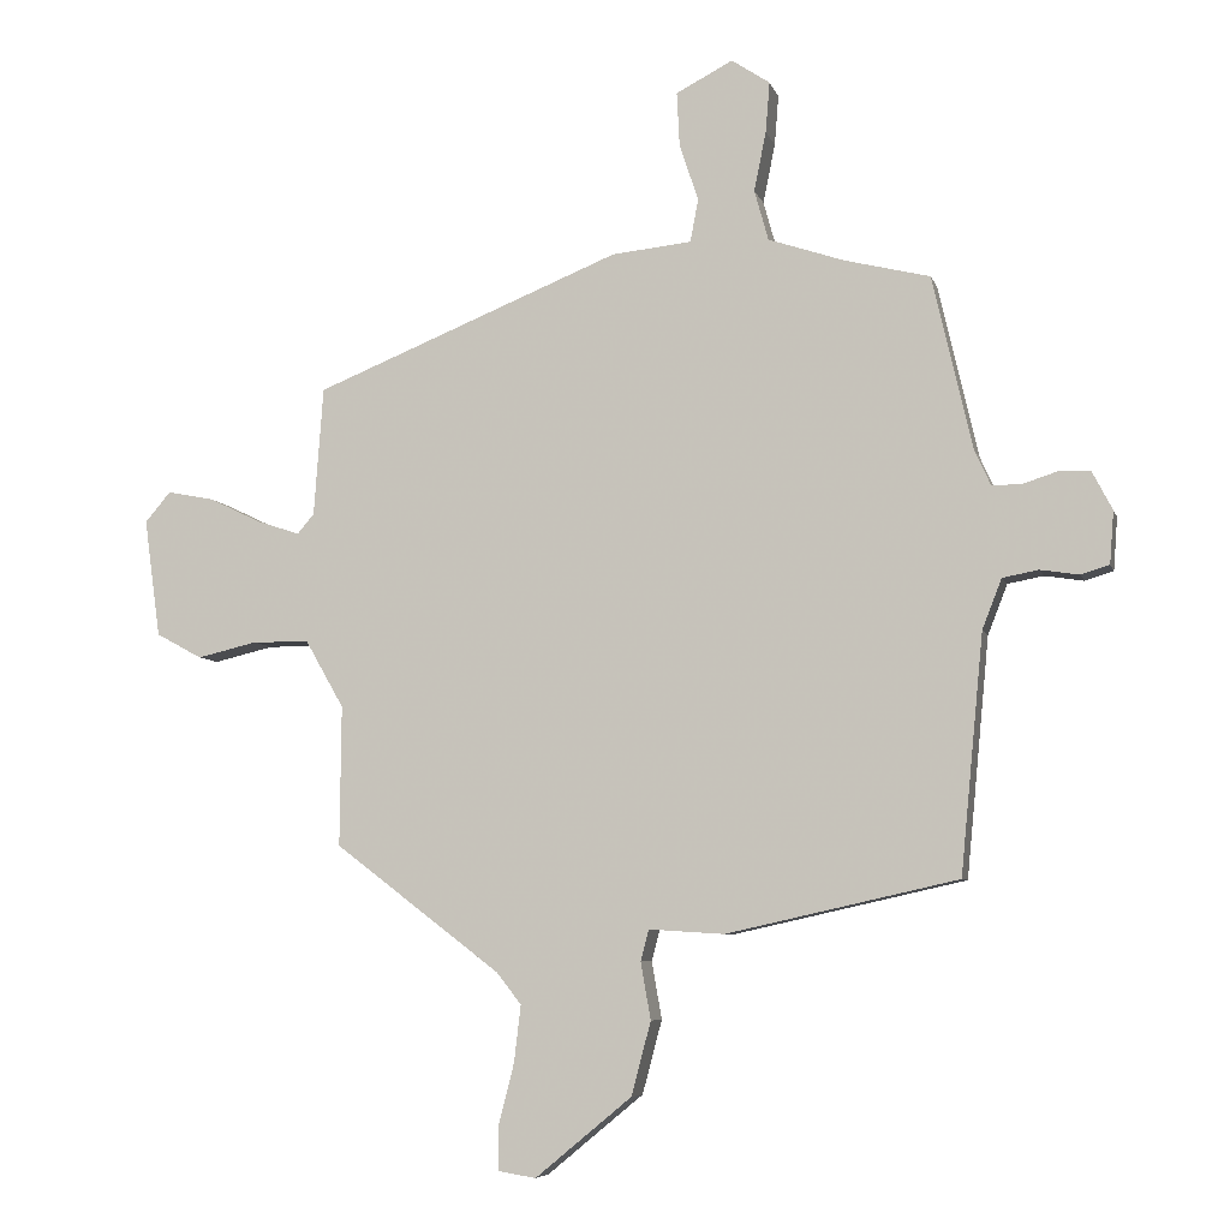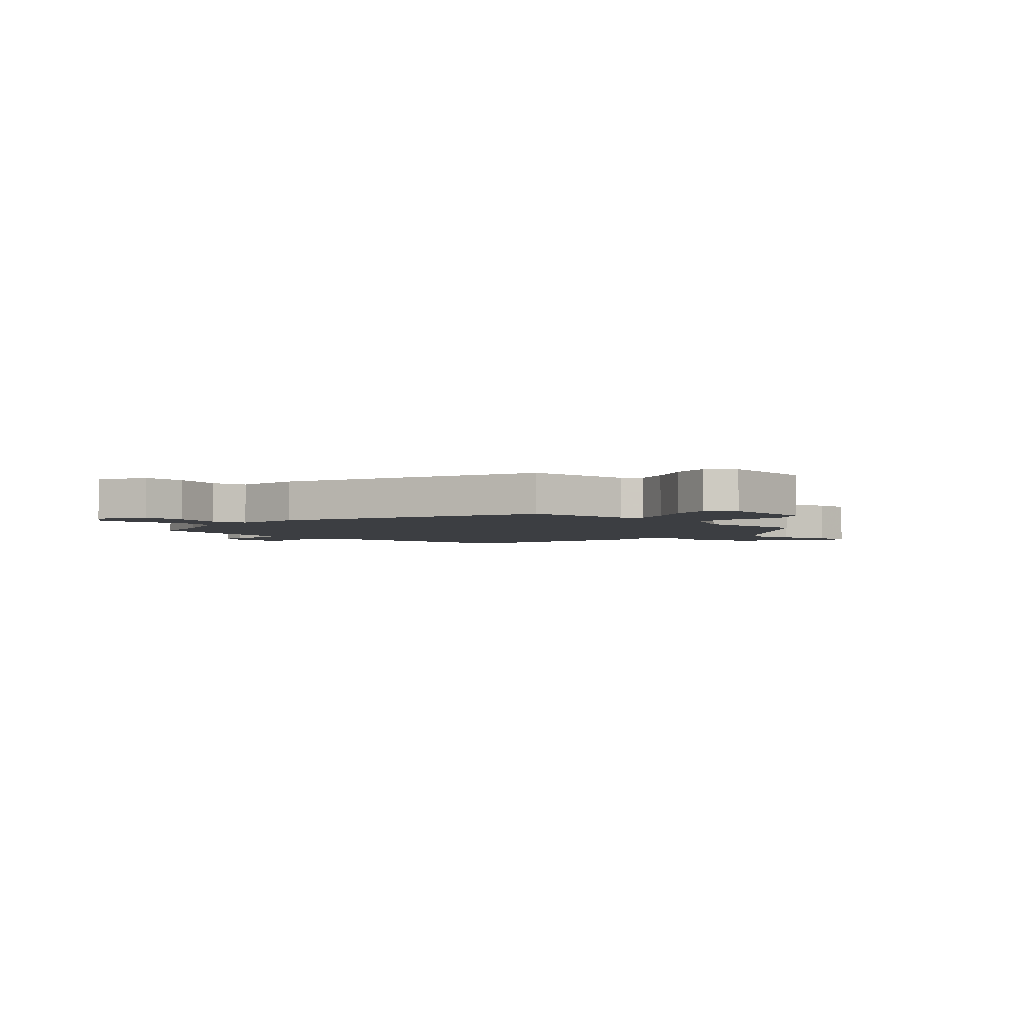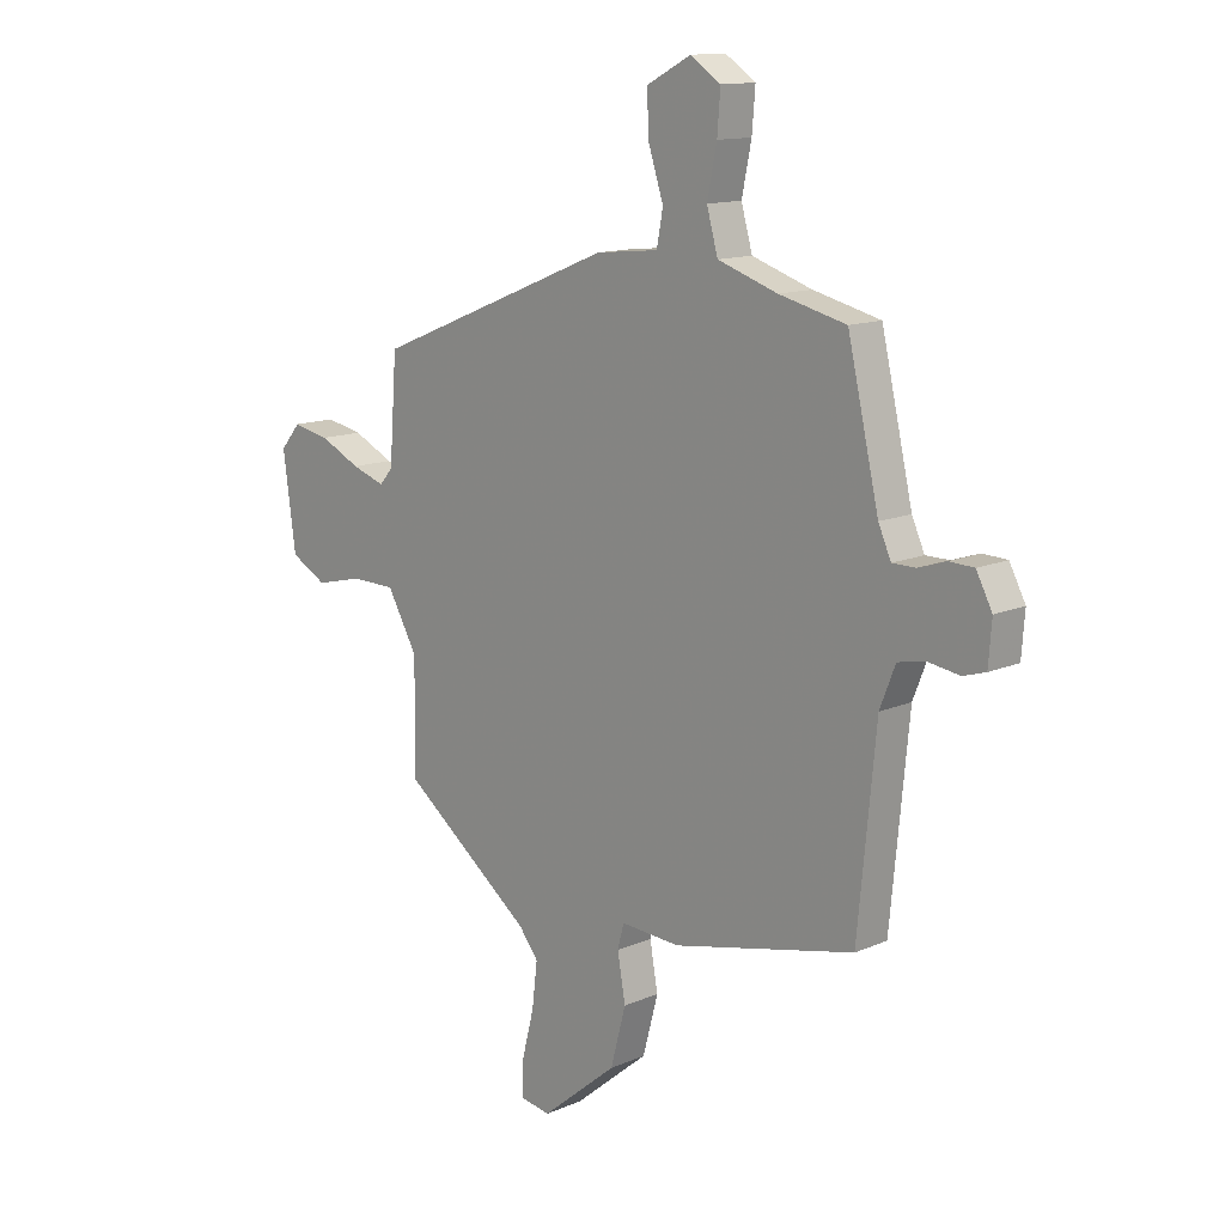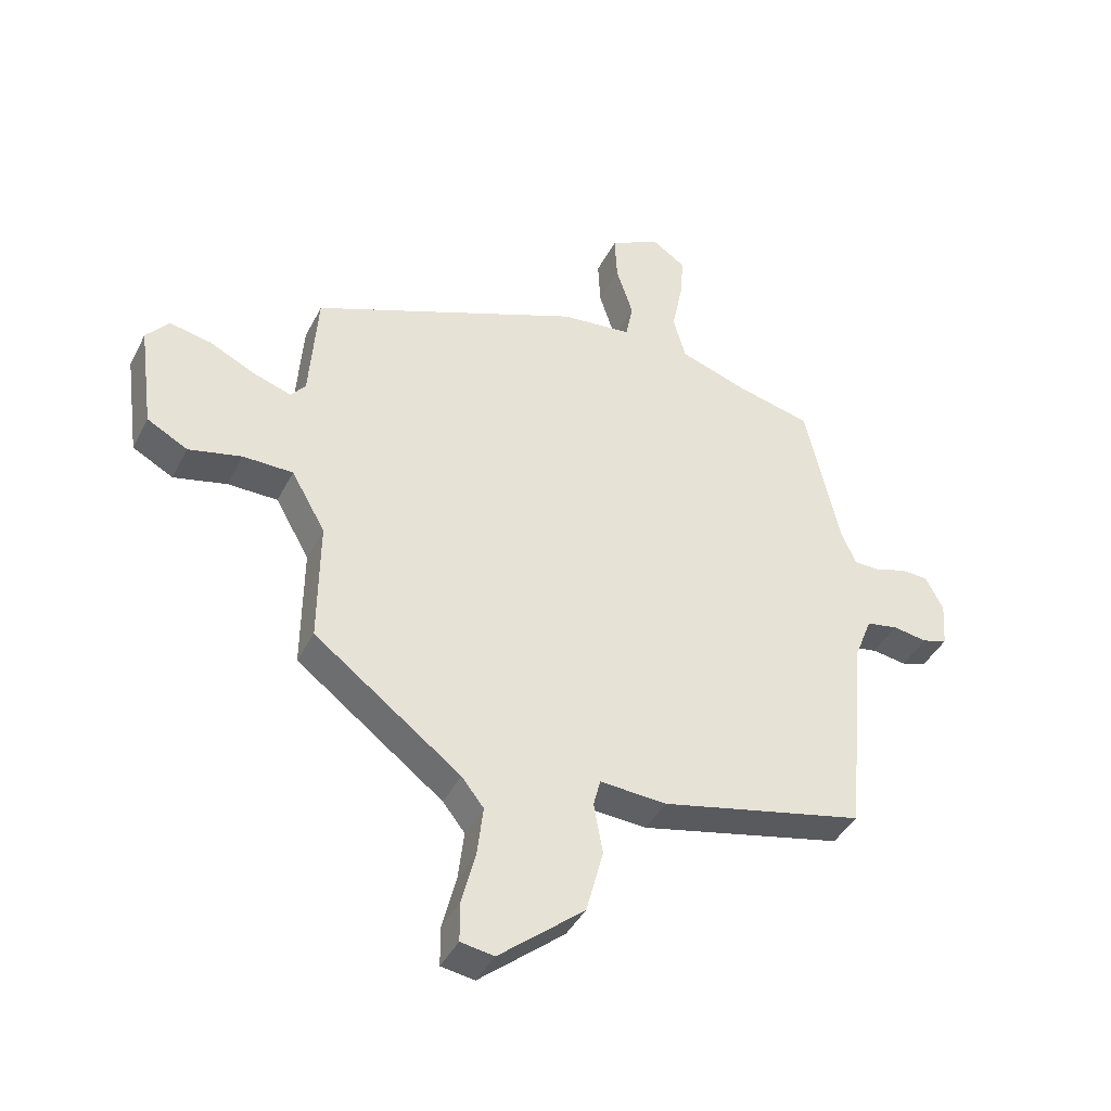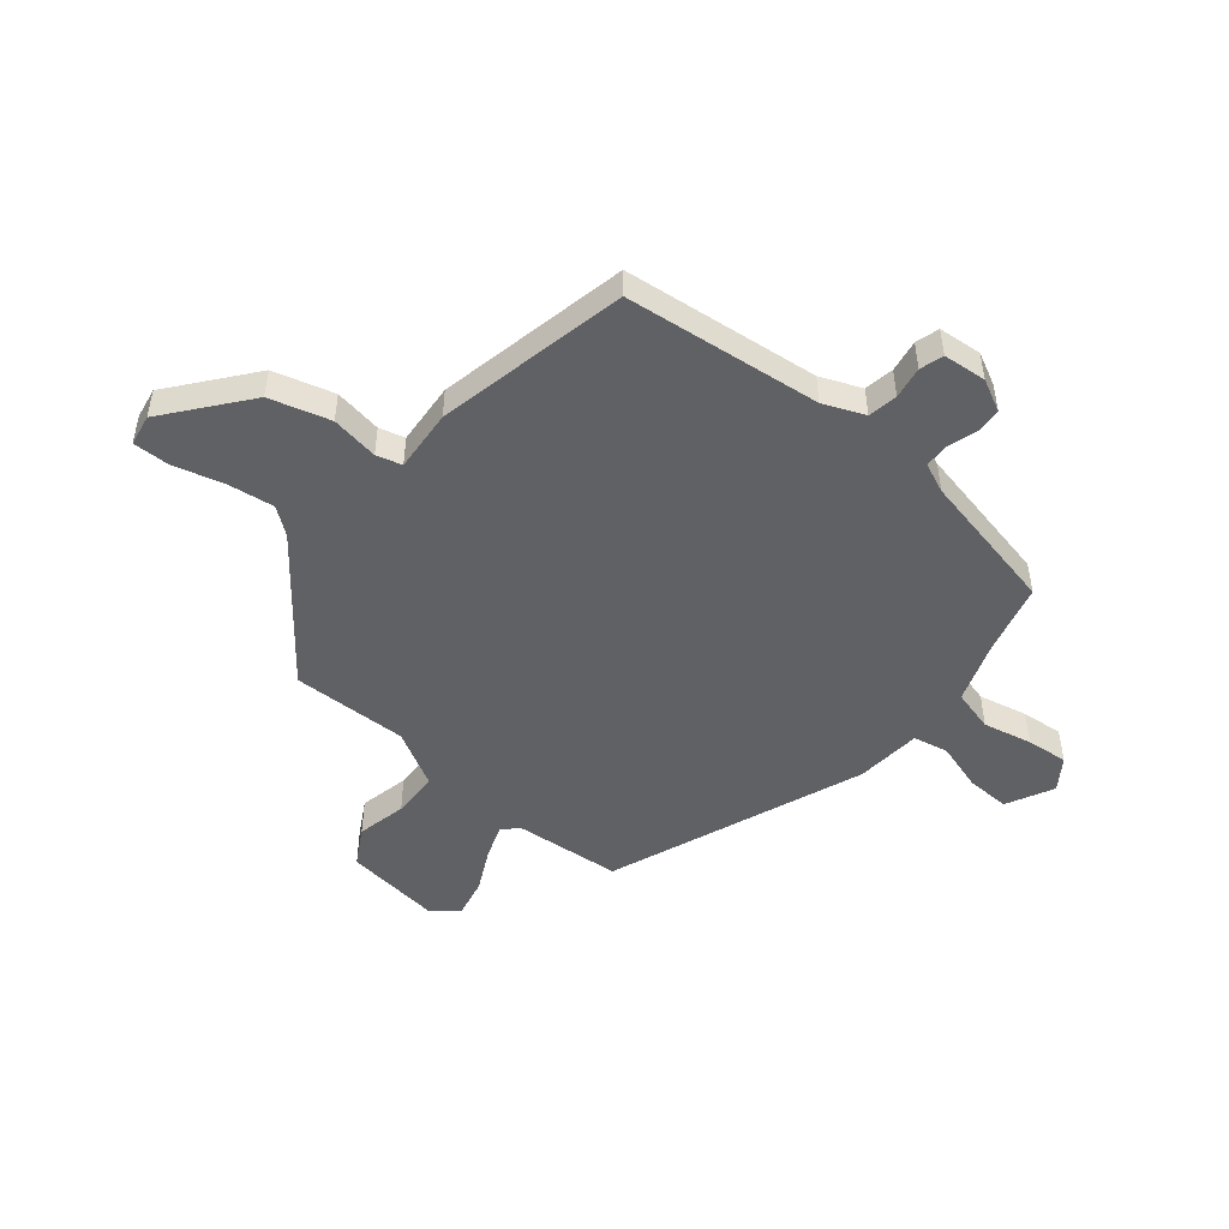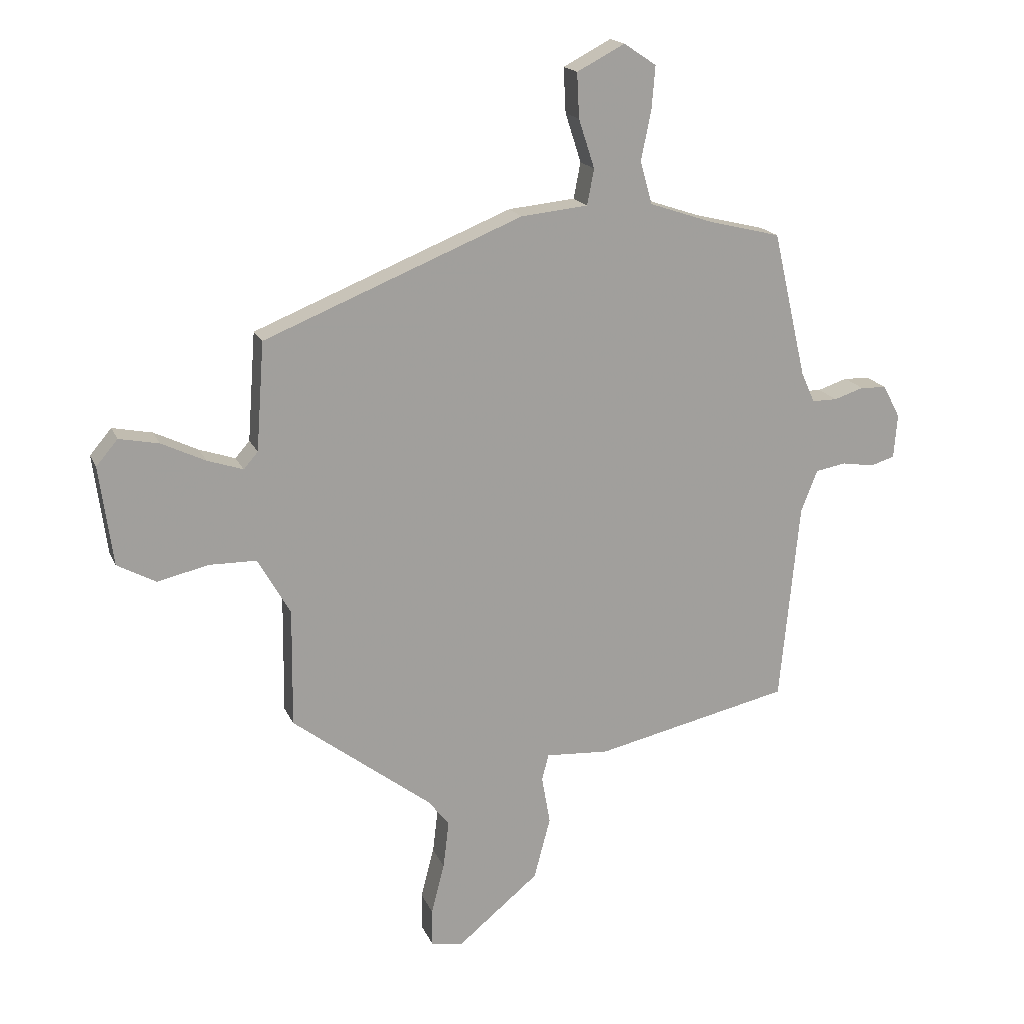
<metadata>
{"format":"obj","ext":"obj","renderer":"f3d","projection":"perspective","resolution":1024,"background":"white","views":[{"elev":-6.6,"azim":-165.9,"up":"+Z"},{"elev":-3.2,"azim":47.6,"up":"+Y"},{"elev":13.1,"azim":-134.6,"up":"+Z"},{"elev":-41.3,"azim":154.8,"up":"+Z"},{"elev":-49.1,"azim":-128.6,"up":"+Y"},{"elev":17.7,"azim":162.2,"up":"+Z"}]}
</metadata>
<code>
v 0.497 0.07 0.365
v 0.511 0.07 0.174
v 0.536 0.07 0.145
v 0.599 0.07 0.166
v 0.676 0.07 0.203
v 0.746 0.07 0.217
v 0.784 0.07 0.172
v 0.76 0.07 -0.003
v 0.692 0.07 -0.04
v 0.603 0.07 -0.019
v 0.519 0.07 -0.02
v 0.462 0.07 -0.12
v 0.464 0.07 -0.328
v 0.218 0.07 -0.515
v 0.181 0.07 -0.562
v 0.191 0.07 -0.646
v 0.214 0.07 -0.736
v 0.214 0.07 -0.802
v 0.158 0.07 -0.811
v 0.015 0.07 -0.693
v -0.014 0.07 -0.584
v 0.001 0.07 -0.499
v -0.011 0.07 -0.453
v -0.123 0.07 -0.46
v -0.466 0.07 -0.383
v -0.5 0.07 -0.03
v -0.529 0.07 0.044
v -0.582 0.07 0.054
v -0.64 0.07 0.045
v -0.682 0.07 0.058
v -0.688 0.07 0.136
v -0.658 0.07 0.193
v -0.612 0.07 0.195
v -0.56 0.07 0.178
v -0.516 0.07 0.178
v -0.492 0.07 0.231
v -0.433 0.07 0.488
v -0.307 0.07 0.519
v -0.194 0.07 0.557
v -0.173 0.07 0.632
v -0.191 0.07 0.72
v -0.197 0.07 0.795
v -0.14 0.07 0.833
v -0.056 0.07 0.789
v -0.06 0.07 0.71
v -0.088 0.07 0.624
v -0.076 0.07 0.561
v 0.042 0.07 0.549
v 0.497 0 0.365
v 0.511 0 0.174
v 0.536 0 0.145
v 0.599 0 0.166
v 0.676 0 0.203
v 0.746 0 0.217
v 0.784 0 0.172
v 0.76 0 -0.003
v 0.692 0 -0.04
v 0.603 0 -0.019
v 0.519 0 -0.02
v 0.462 0 -0.12
v 0.464 0 -0.328
v 0.218 0 -0.515
v 0.181 0 -0.562
v 0.191 0 -0.646
v 0.214 0 -0.736
v 0.214 0 -0.802
v 0.158 0 -0.811
v 0.015 0 -0.693
v -0.014 0 -0.584
v 0.001 0 -0.499
v -0.011 0 -0.453
v -0.123 0 -0.46
v -0.466 0 -0.383
v -0.5 0 -0.03
v -0.529 0 0.044
v -0.582 0 0.054
v -0.64 0 0.045
v -0.682 0 0.058
v -0.688 0 0.136
v -0.658 0 0.193
v -0.612 0 0.195
v -0.56 0 0.178
v -0.516 0 0.178
v -0.492 0 0.231
v -0.433 0 0.488
v -0.307 0 0.519
v -0.194 0 0.557
v -0.173 0 0.632
v -0.191 0 0.72
v -0.197 0 0.795
v -0.14 0 0.833
v -0.056 0 0.789
v -0.06 0 0.71
v -0.088 0 0.624
v -0.076 0 0.561
v 0.042 0 0.549
f 47 48 1 2
f 44 45 46
f 43 44 46
f 42 43 46
f 41 42 46
f 40 41 46
f 39 40 46 47
f 47 2 3
f 39 47 3
f 38 39 3
f 36 37 38 3
f 32 33 34
f 31 32 34
f 30 31 34
f 29 30 34
f 28 29 34
f 27 28 34 35
f 35 36 3
f 27 35 3
f 26 27 3
f 25 26 3
f 24 25 3
f 23 24 3
f 20 21 22
f 19 20 22
f 18 19 22
f 17 18 22
f 16 17 22
f 15 16 22 23
f 12 13 14
f 23 3 4
f 15 23 4
f 14 15 4
f 12 14 4
f 11 12 4
f 8 9 10
f 8 10 11
f 7 8 11
f 6 7 11
f 5 6 11
f 4 5 11
f 50 49 96 95
f 94 93 92
f 94 92 91
f 94 91 90
f 94 90 89
f 94 89 88
f 95 94 88 87
f 51 50 95
f 51 95 87
f 51 87 86
f 51 86 85 84
f 82 81 80
f 82 80 79
f 82 79 78
f 82 78 77
f 82 77 76
f 83 82 76 75
f 51 84 83
f 51 83 75
f 51 75 74
f 51 74 73
f 51 73 72
f 51 72 71
f 70 69 68
f 70 68 67
f 70 67 66
f 70 66 65
f 70 65 64
f 71 70 64 63
f 62 61 60
f 52 51 71
f 52 71 63
f 52 63 62
f 52 62 60
f 52 60 59
f 58 57 56
f 59 58 56
f 59 56 55
f 59 55 54
f 59 54 53
f 59 53 52
f 1 49 50 2
f 2 50 51 3
f 3 51 52 4
f 4 52 53 5
f 5 53 54 6
f 6 54 55 7
f 7 55 56 8
f 8 56 57 9
f 9 57 58 10
f 10 58 59 11
f 11 59 60 12
f 12 60 61 13
f 13 61 62 14
f 14 62 63 15
f 15 63 64 16
f 16 64 65 17
f 17 65 66 18
f 18 66 67 19
f 19 67 68 20
f 20 68 69 21
f 21 69 70 22
f 22 70 71 23
f 23 71 72 24
f 24 72 73 25
f 25 73 74 26
f 26 74 75 27
f 27 75 76 28
f 28 76 77 29
f 29 77 78 30
f 30 78 79 31
f 31 79 80 32
f 32 80 81 33
f 33 81 82 34
f 34 82 83 35
f 35 83 84 36
f 36 84 85 37
f 37 85 86 38
f 38 86 87 39
f 39 87 88 40
f 40 88 89 41
f 41 89 90 42
f 42 90 91 43
f 43 91 92 44
f 44 92 93 45
f 45 93 94 46
f 46 94 95 47
f 47 95 96 48
f 48 96 49 1

</code>
